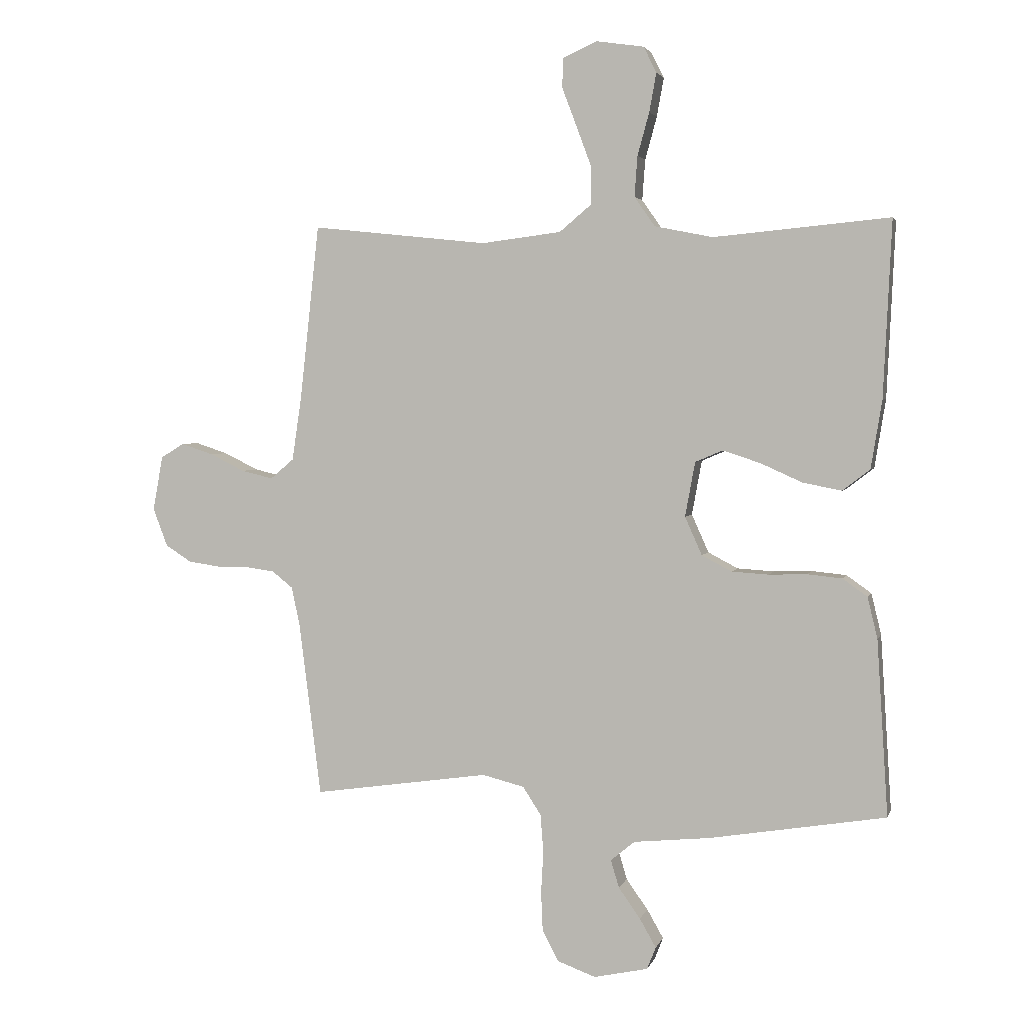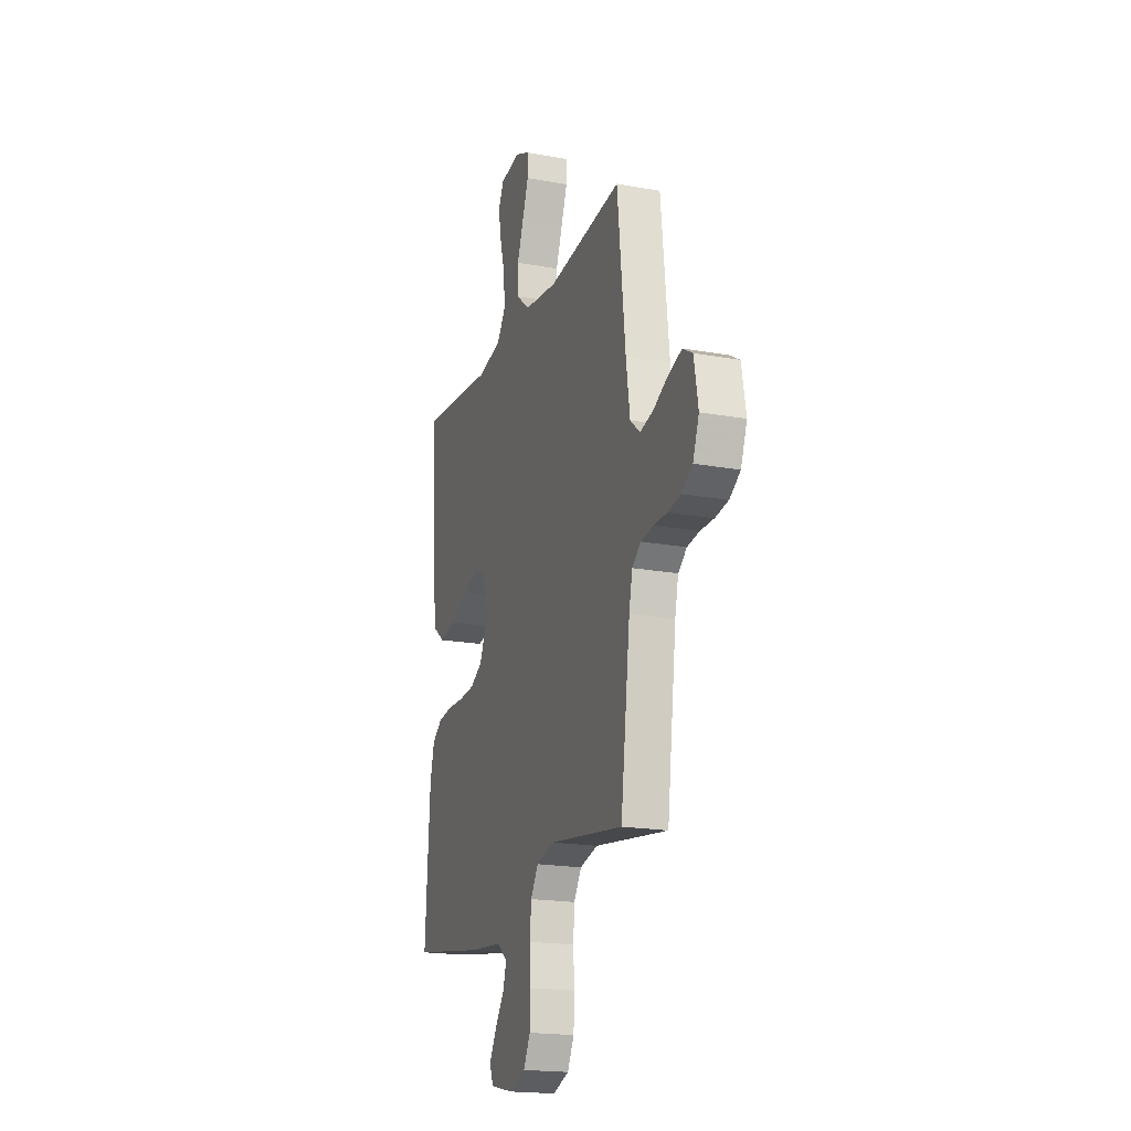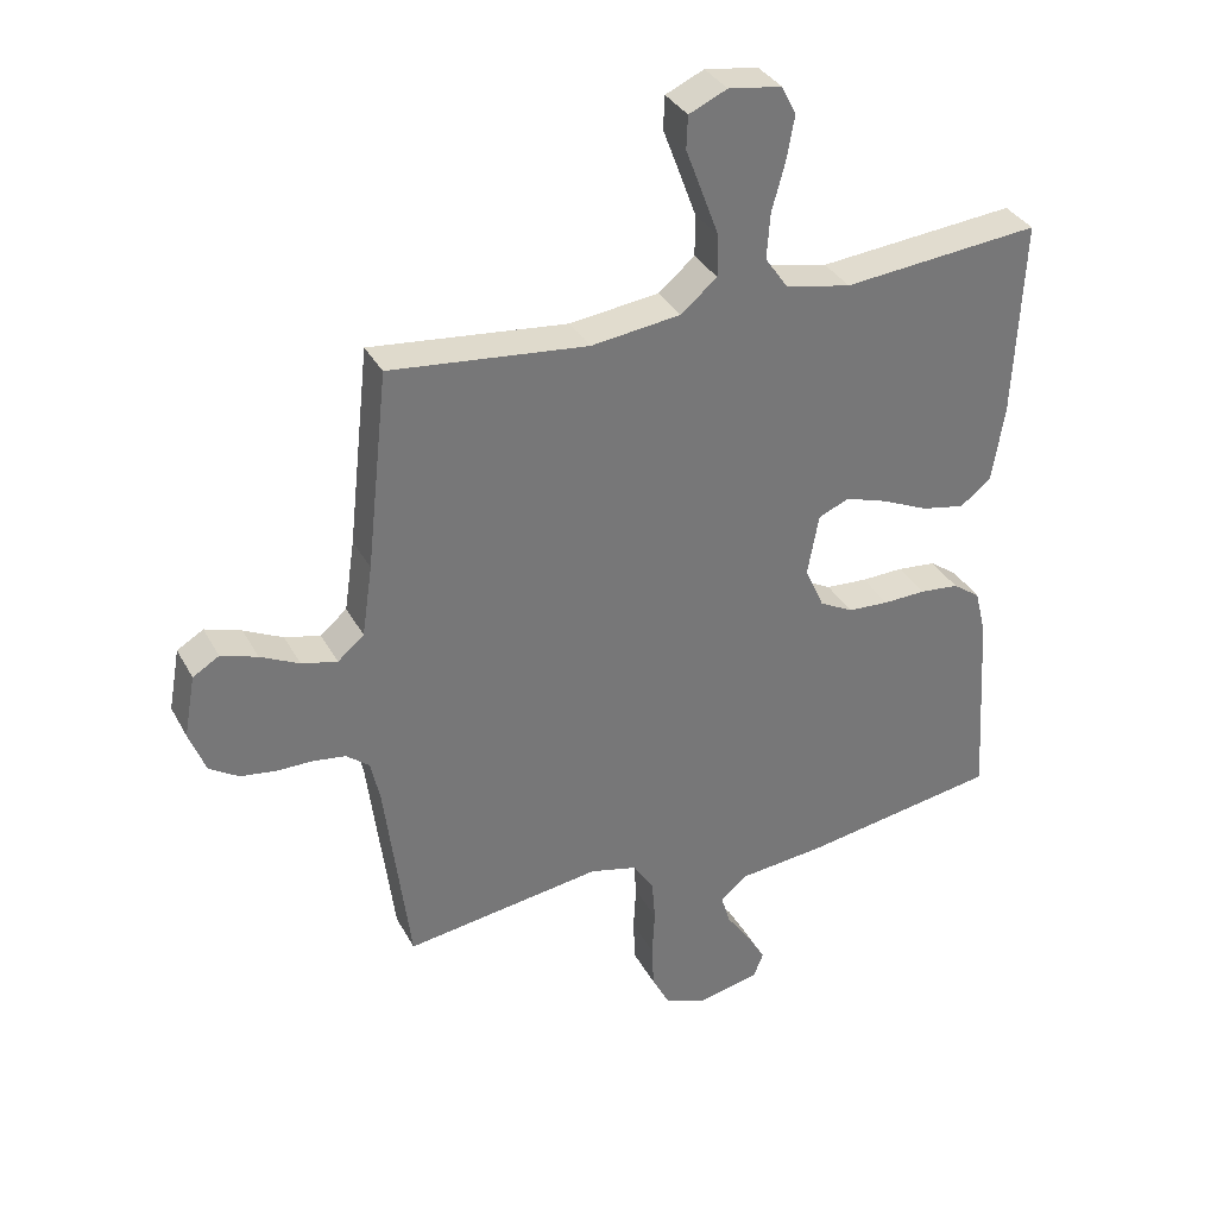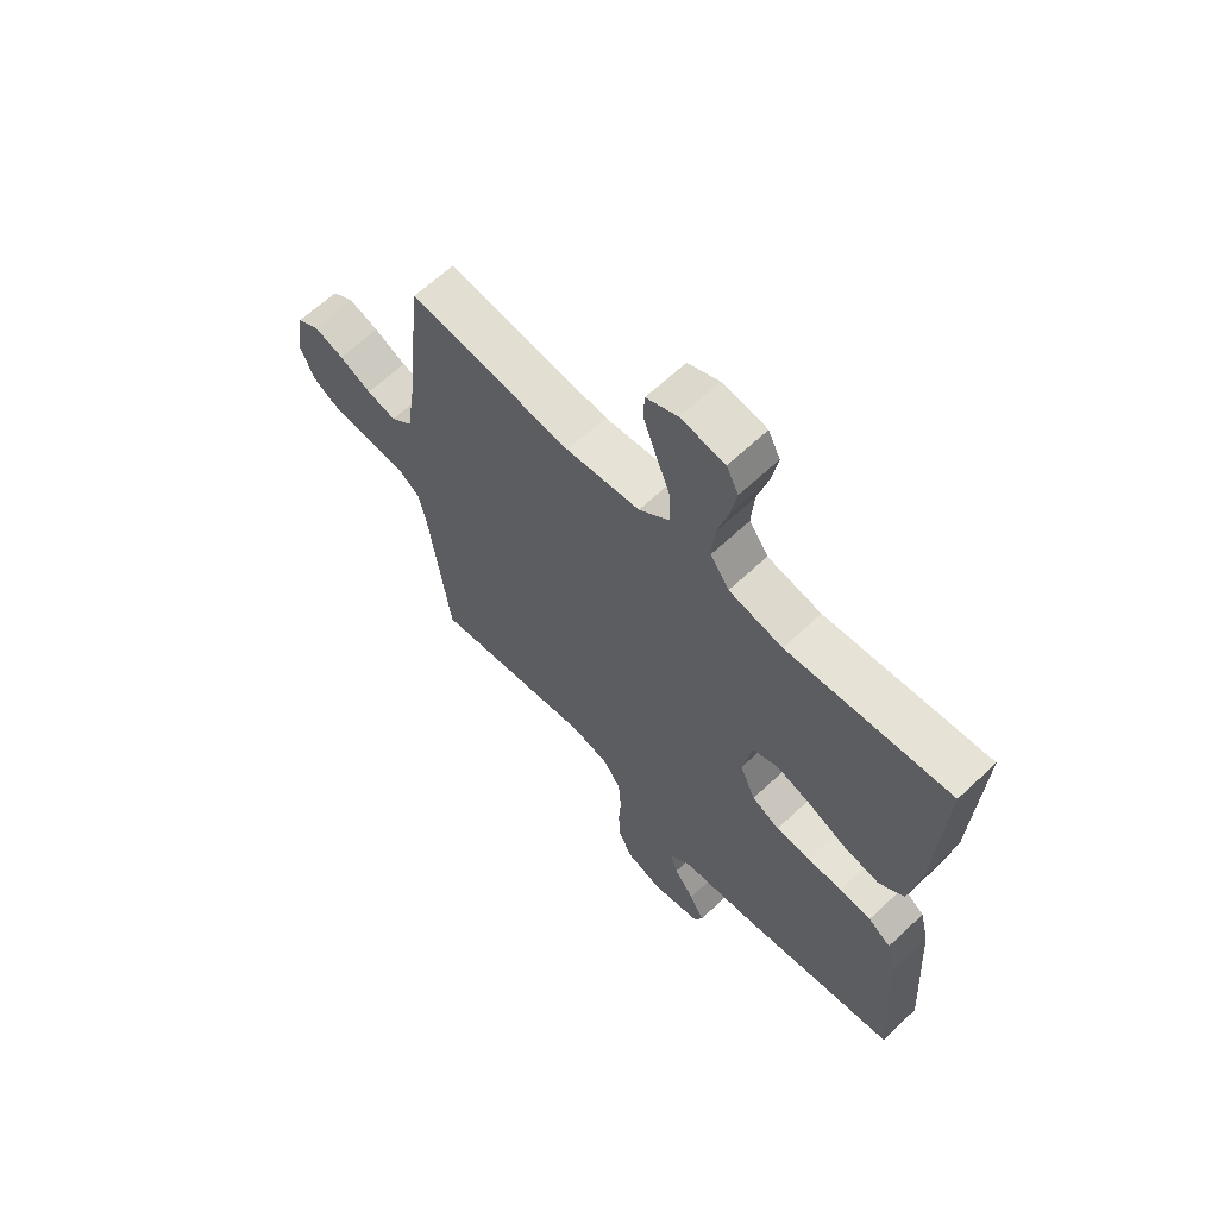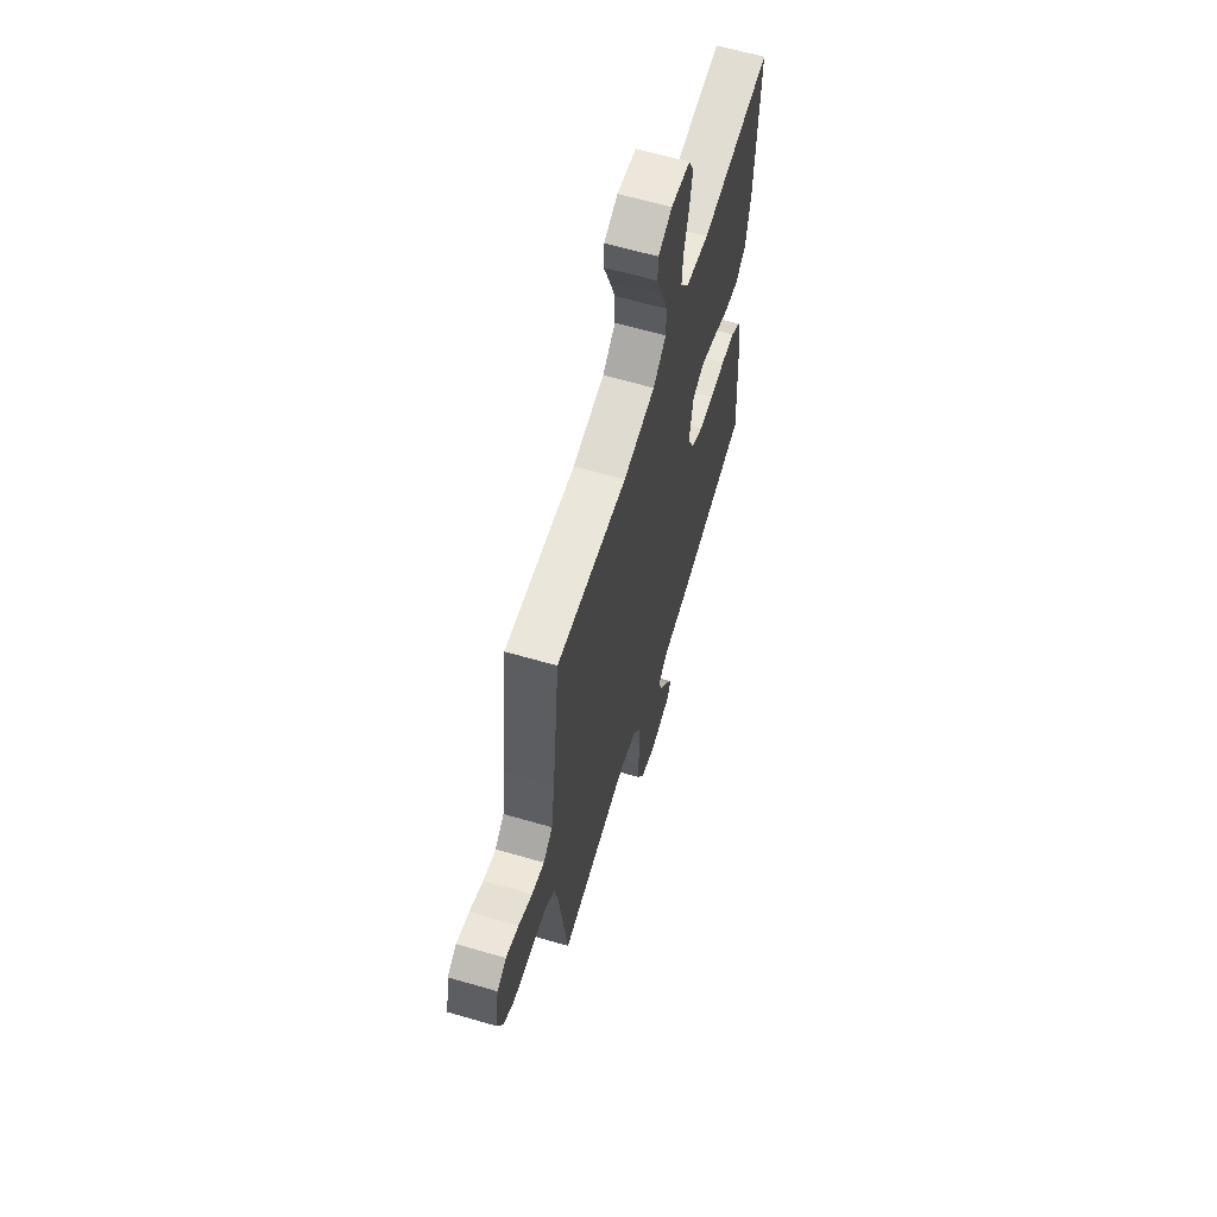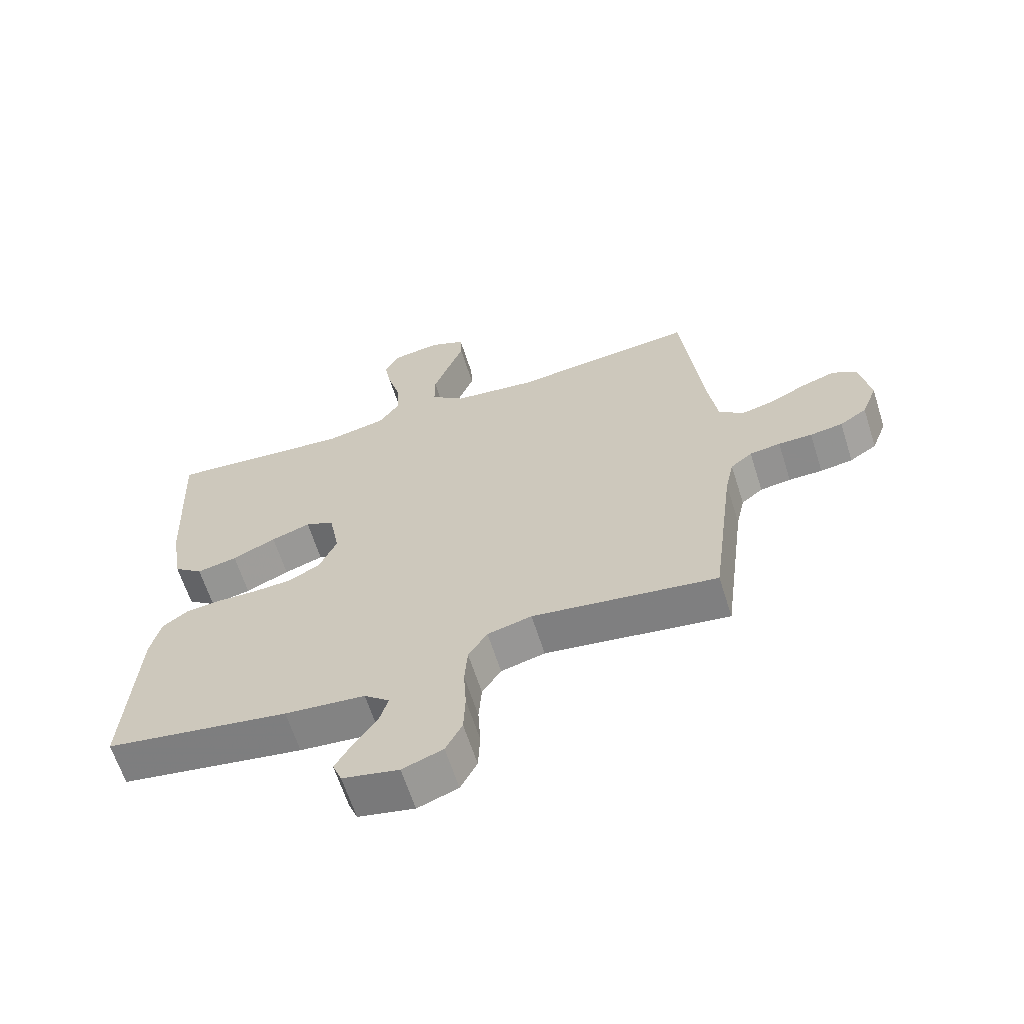
<metadata>
{"format":"obj","ext":"obj","renderer":"f3d","projection":"perspective","resolution":1024,"background":"white","views":[{"elev":3.1,"azim":-165.9,"up":"+Z"},{"elev":-19.2,"azim":71.1,"up":"+Z"},{"elev":34.3,"azim":155.1,"up":"+Z"},{"elev":64.1,"azim":-133.5,"up":"+Z"},{"elev":62.6,"azim":106.5,"up":"+Z"},{"elev":-63.6,"azim":17.6,"up":"+Z"}]}
</metadata>
<code>
v -0.5 0.07 0.5
v -0.2 0.07 0.472
v -0.101 0.07 0.492
v -0.066 0.07 0.542
v -0.071 0.07 0.611
v -0.091 0.07 0.684
v -0.103 0.07 0.75
v -0.081 0.07 0.794
v 0 0.07 0.806
v 0.058 0.07 0.78
v 0.06 0.07 0.73
v 0.035 0.07 0.664
v 0.009 0.07 0.594
v 0.009 0.07 0.531
v 0.064 0.07 0.485
v 0.2 0.07 0.468
v 0.5 0.07 0.5
v 0.533 0.07 0.2
v 0.549 0.07 0.092
v 0.589 0.07 0.058
v 0.643 0.07 0.071
v 0.702 0.07 0.1
v 0.757 0.07 0.118
v 0.797 0.07 0.094
v 0.814 0.07 0
v 0.789 0.07 -0.065
v 0.745 0.07 -0.093
v 0.692 0.07 -0.101
v 0.637 0.07 -0.101
v 0.587 0.07 -0.108
v 0.552 0.07 -0.136
v 0.538 0.07 -0.2
v 0.5 0.07 -0.5
v 0.2 0.07 -0.457
v 0.128 0.07 -0.475
v 0.097 0.07 -0.523
v 0.092 0.07 -0.588
v 0.096 0.07 -0.659
v 0.093 0.07 -0.726
v 0.066 0.07 -0.778
v 0 0.07 -0.802
v -0.092 0.07 -0.782
v -0.107 0.07 -0.744
v -0.079 0.07 -0.695
v -0.042 0.07 -0.643
v -0.028 0.07 -0.596
v -0.069 0.07 -0.562
v -0.2 0.07 -0.549
v -0.5 0.07 -0.5
v -0.481 0.07 -0.2
v -0.464 0.07 -0.13
v -0.422 0.07 -0.1
v -0.363 0.07 -0.094
v -0.298 0.07 -0.096
v -0.235 0.07 -0.092
v -0.184 0.07 -0.065
v -0.155 0.07 0
v -0.172 0.07 0.093
v -0.219 0.07 0.113
v -0.283 0.07 0.092
v -0.354 0.07 0.06
v -0.42 0.07 0.047
v -0.467 0.07 0.083
v -0.486 0.07 0.2
v -0.5 0 0.5
v -0.2 0 0.472
v -0.101 0 0.492
v -0.066 0 0.542
v -0.071 0 0.611
v -0.091 0 0.684
v -0.103 0 0.75
v -0.081 0 0.794
v 0 0 0.806
v 0.058 0 0.78
v 0.06 0 0.73
v 0.035 0 0.664
v 0.009 0 0.594
v 0.009 0 0.531
v 0.064 0 0.485
v 0.2 0 0.468
v 0.5 0 0.5
v 0.533 0 0.2
v 0.549 0 0.092
v 0.589 0 0.058
v 0.643 0 0.071
v 0.702 0 0.1
v 0.757 0 0.118
v 0.797 0 0.094
v 0.814 0 0
v 0.789 0 -0.065
v 0.745 0 -0.093
v 0.692 0 -0.101
v 0.637 0 -0.101
v 0.587 0 -0.108
v 0.552 0 -0.136
v 0.538 0 -0.2
v 0.5 0 -0.5
v 0.2 0 -0.457
v 0.128 0 -0.475
v 0.097 0 -0.523
v 0.092 0 -0.588
v 0.096 0 -0.659
v 0.093 0 -0.726
v 0.066 0 -0.778
v 0 0 -0.802
v -0.092 0 -0.782
v -0.107 0 -0.744
v -0.079 0 -0.695
v -0.042 0 -0.643
v -0.028 0 -0.596
v -0.069 0 -0.562
v -0.2 0 -0.549
v -0.5 0 -0.5
v -0.481 0 -0.2
v -0.464 0 -0.13
v -0.422 0 -0.1
v -0.363 0 -0.094
v -0.298 0 -0.096
v -0.235 0 -0.092
v -0.184 0 -0.065
v -0.155 0 0
v -0.172 0 0.093
v -0.219 0 0.113
v -0.283 0 0.092
v -0.354 0 0.06
v -0.42 0 0.047
v -0.467 0 0.083
v -0.486 0 0.2
f 64 1 2
f 63 64 2
f 62 63 2
f 61 62 2
f 60 61 2
f 59 60 2 3
f 58 59 3 4
f 57 58 4
f 52 53 54
f 51 52 54
f 50 51 54
f 49 50 54
f 48 49 54
f 47 48 54
f 46 47 54 55
f 43 44 45
f 42 43 45
f 41 42 45
f 40 41 45
f 39 40 45
f 38 39 45
f 37 38 45
f 36 37 45 46
f 46 55 56
f 36 46 56
f 35 36 56
f 32 33 34
f 35 56 57
f 34 35 57
f 32 34 57
f 31 32 57
f 27 28 29
f 26 27 29
f 25 26 29
f 24 25 29
f 23 24 29
f 22 23 29
f 21 22 29
f 20 21 29 30
f 16 17 18
f 15 16 18 19
f 10 11 12
f 9 10 12
f 8 9 12
f 7 8 12
f 6 7 12
f 5 6 12
f 4 5 12 13
f 31 57 4
f 30 31 4
f 20 30 4
f 19 20 4
f 15 19 4
f 14 15 4
f 4 13 14
f 66 65 128
f 66 128 127
f 66 127 126
f 66 126 125
f 66 125 124
f 67 66 124 123
f 68 67 123 122
f 68 122 121
f 118 117 116
f 118 116 115
f 118 115 114
f 118 114 113
f 118 113 112
f 118 112 111
f 119 118 111 110
f 109 108 107
f 109 107 106
f 109 106 105
f 109 105 104
f 109 104 103
f 109 103 102
f 109 102 101
f 110 109 101 100
f 120 119 110
f 120 110 100
f 120 100 99
f 98 97 96
f 121 120 99
f 121 99 98
f 121 98 96
f 121 96 95
f 93 92 91
f 93 91 90
f 93 90 89
f 93 89 88
f 93 88 87
f 93 87 86
f 93 86 85
f 94 93 85 84
f 82 81 80
f 83 82 80 79
f 76 75 74
f 76 74 73
f 76 73 72
f 76 72 71
f 76 71 70
f 76 70 69
f 77 76 69 68
f 68 121 95
f 68 95 94
f 68 94 84
f 68 84 83
f 68 83 79
f 68 79 78
f 78 77 68
f 1 65 66 2
f 2 66 67 3
f 3 67 68 4
f 4 68 69 5
f 5 69 70 6
f 6 70 71 7
f 7 71 72 8
f 8 72 73 9
f 9 73 74 10
f 10 74 75 11
f 11 75 76 12
f 12 76 77 13
f 13 77 78 14
f 14 78 79 15
f 15 79 80 16
f 16 80 81 17
f 17 81 82 18
f 18 82 83 19
f 19 83 84 20
f 20 84 85 21
f 21 85 86 22
f 22 86 87 23
f 23 87 88 24
f 24 88 89 25
f 25 89 90 26
f 26 90 91 27
f 27 91 92 28
f 28 92 93 29
f 29 93 94 30
f 30 94 95 31
f 31 95 96 32
f 32 96 97 33
f 33 97 98 34
f 34 98 99 35
f 35 99 100 36
f 36 100 101 37
f 37 101 102 38
f 38 102 103 39
f 39 103 104 40
f 40 104 105 41
f 41 105 106 42
f 42 106 107 43
f 43 107 108 44
f 44 108 109 45
f 45 109 110 46
f 46 110 111 47
f 47 111 112 48
f 48 112 113 49
f 49 113 114 50
f 50 114 115 51
f 51 115 116 52
f 52 116 117 53
f 53 117 118 54
f 54 118 119 55
f 55 119 120 56
f 56 120 121 57
f 57 121 122 58
f 58 122 123 59
f 59 123 124 60
f 60 124 125 61
f 61 125 126 62
f 62 126 127 63
f 63 127 128 64
f 64 128 65 1

</code>
